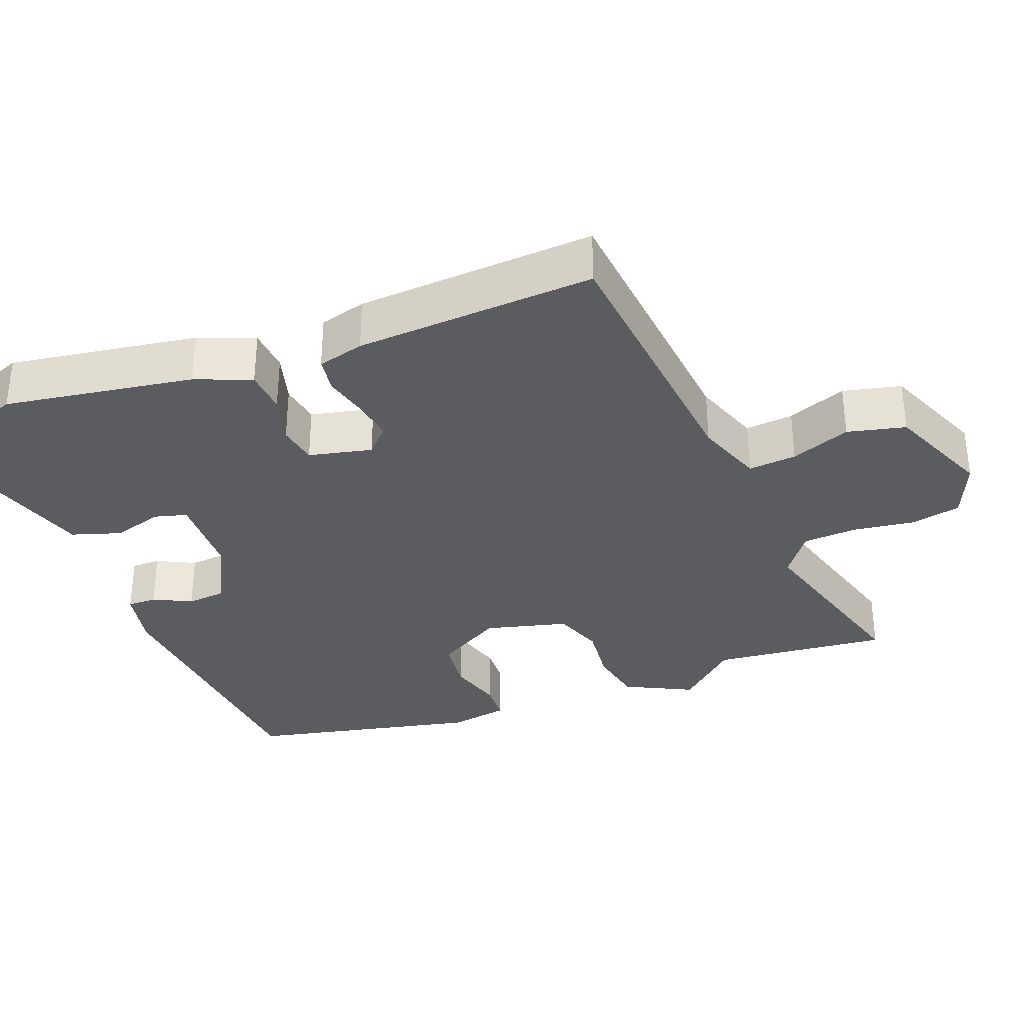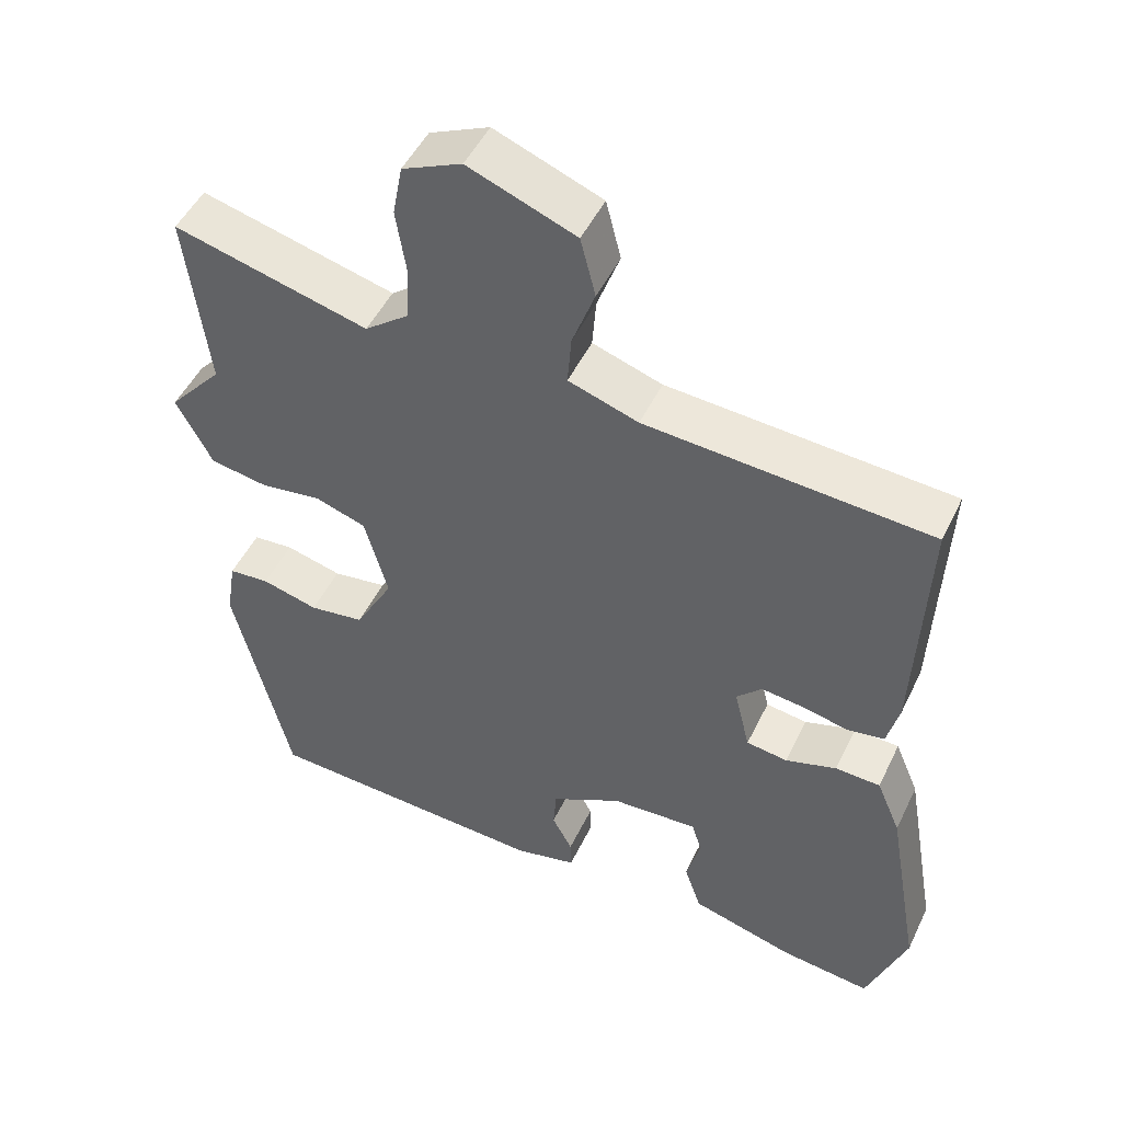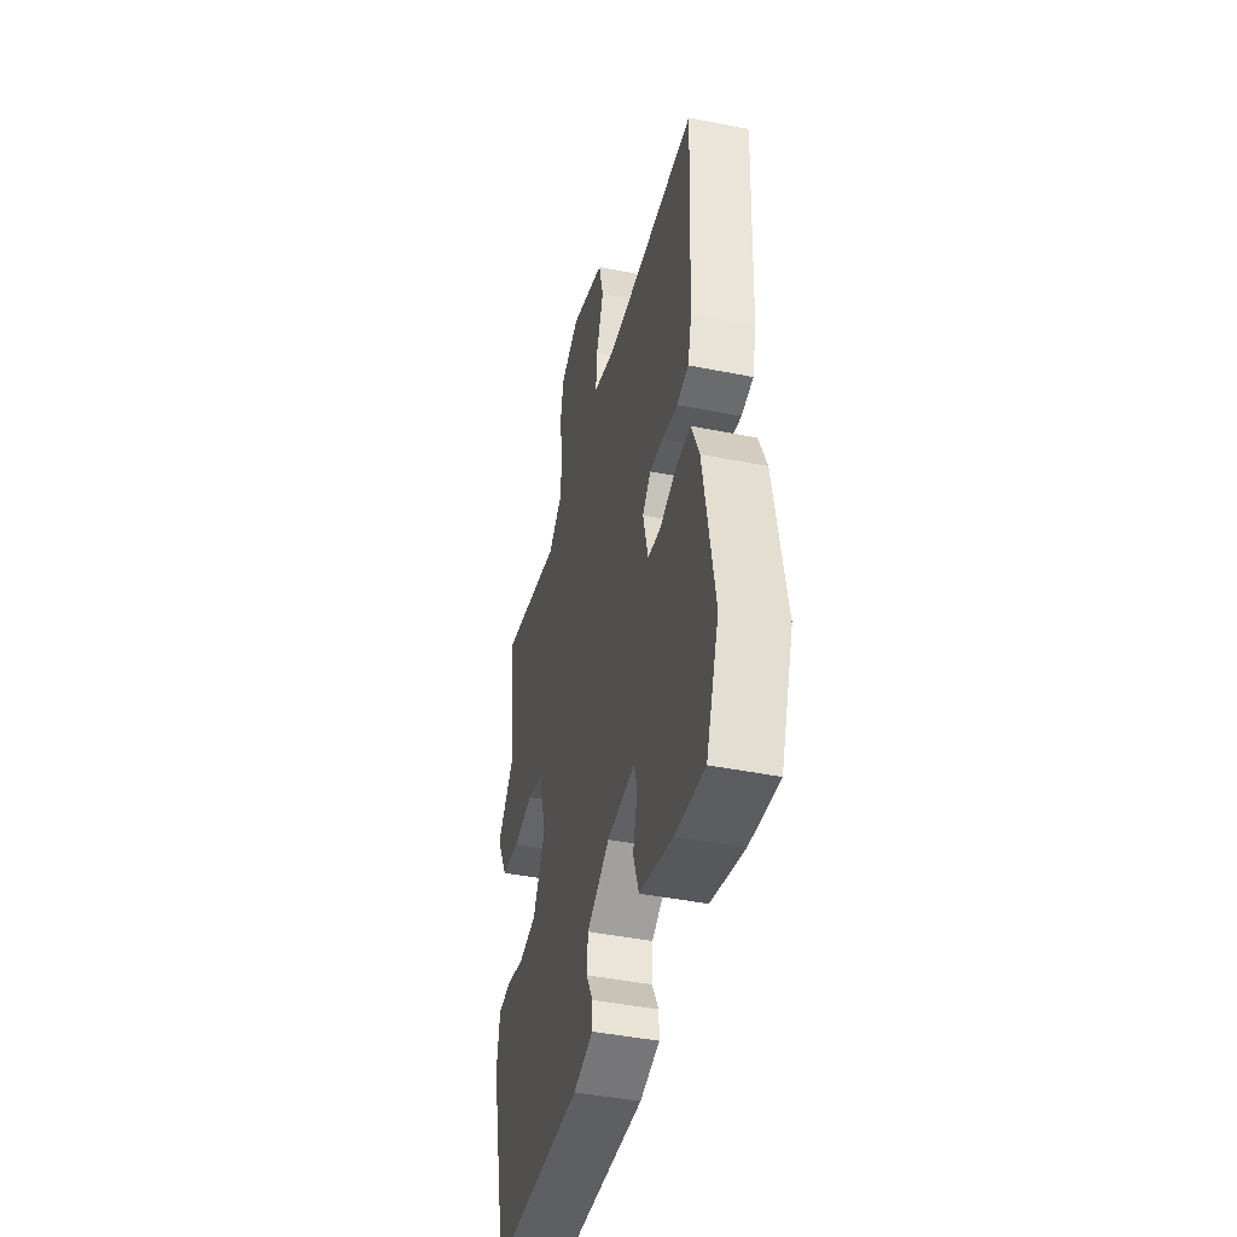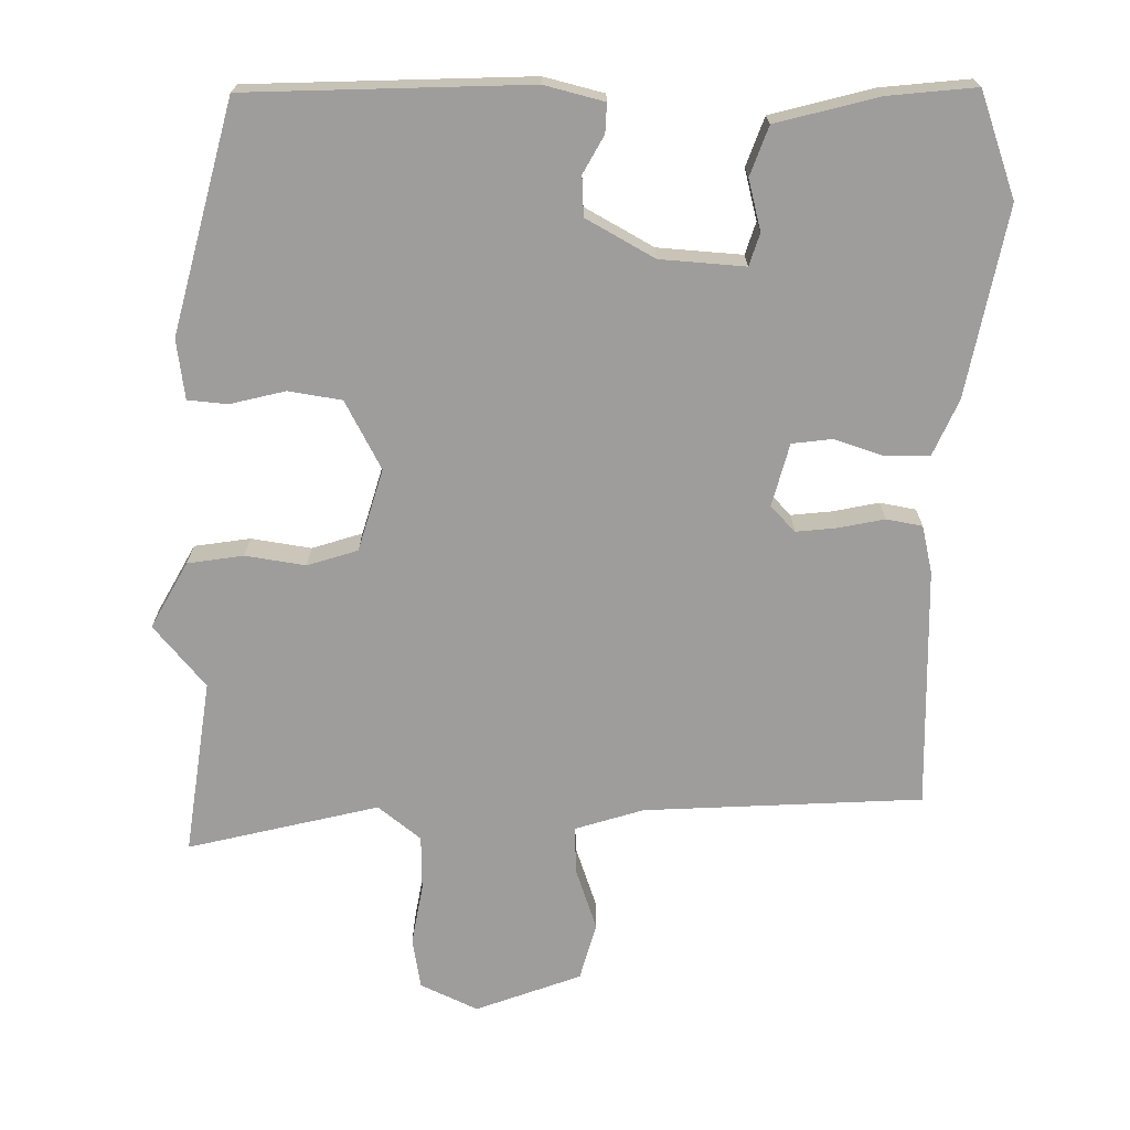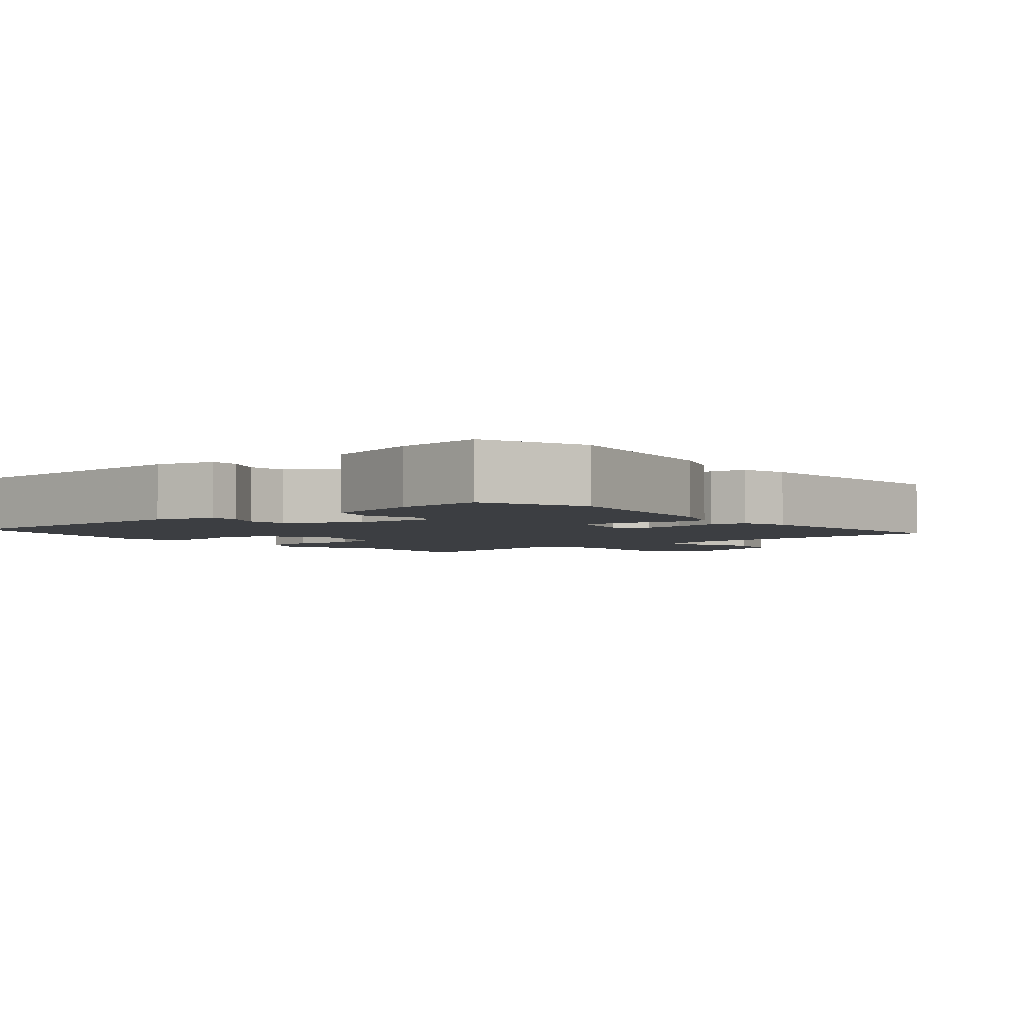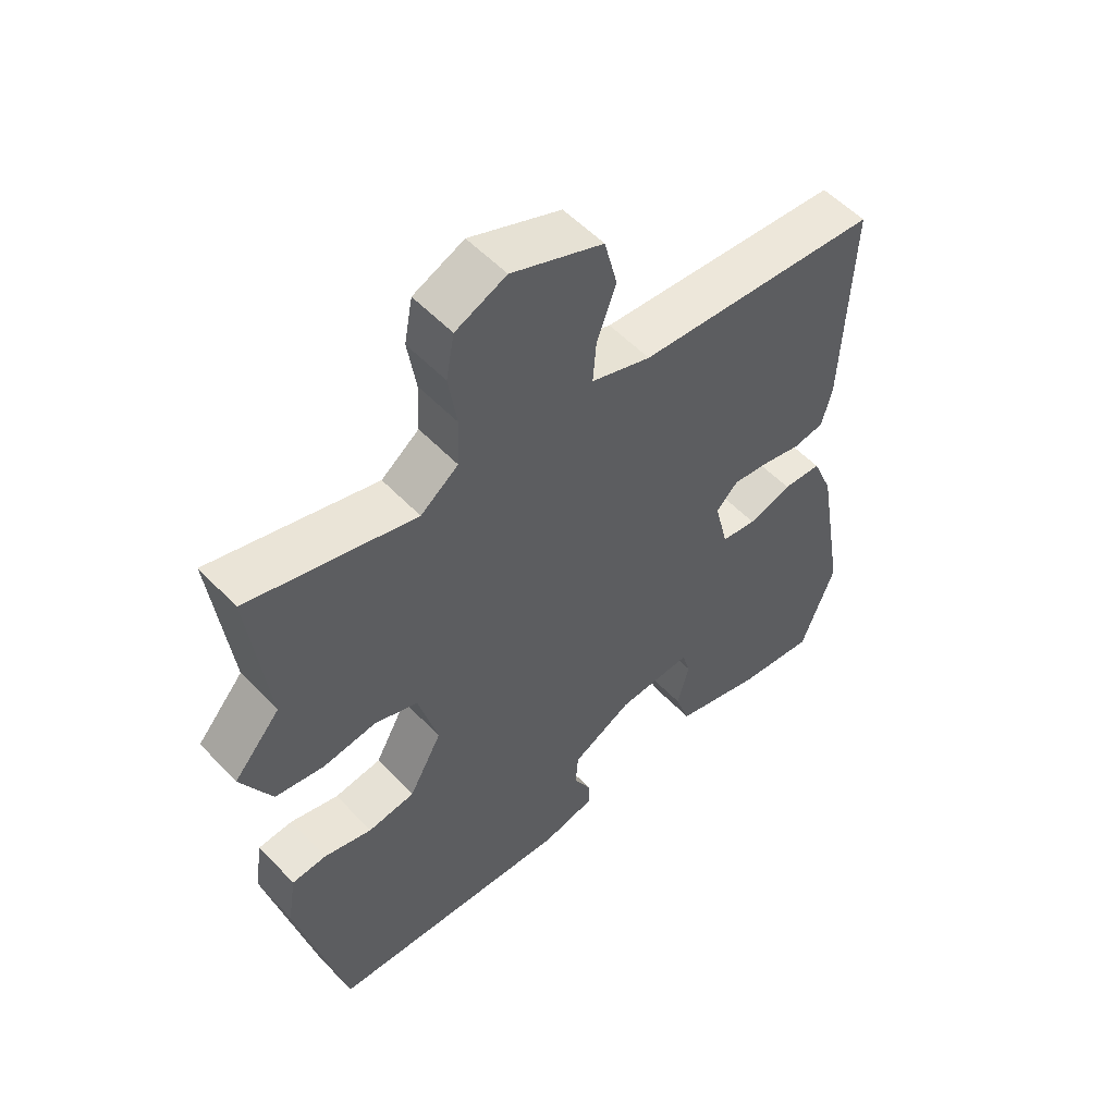
<metadata>
{"format":"obj","ext":"obj","renderer":"f3d","projection":"perspective","resolution":1024,"background":"white","views":[{"elev":-33.7,"azim":-67.9,"up":"+Y"},{"elev":48.7,"azim":-155.1,"up":"+Z"},{"elev":-44.0,"azim":-103.2,"up":"+Z"},{"elev":-70.6,"azim":178.2,"up":"+Y"},{"elev":-3.2,"azim":-140.0,"up":"+Y"},{"elev":54.2,"azim":137.7,"up":"+Z"}]}
</metadata>
<code>
v -0.492 0.07 -0.522
v -0.545 0.07 -0.381
v -0.5 0.07 -0.123
v -0.468 0.07 -0.047
v -0.408 0.07 -0.044
v -0.34 0.07 -0.065
v -0.285 0.07 -0.057
v -0.264 0.07 0.029
v -0.298 0.07 0.063
v -0.354 0.07 0.056
v -0.416 0.07 0.042
v -0.465 0.07 0.05
v -0.481 0.07 0.114
v -0.495 0.07 0.442
v -0.116 0.07 0.47
v -0.023 0.07 0.501
v -0.028 0.07 0.567
v -0.058 0.07 0.649
v -0.038 0.07 0.728
v 0.105 0.07 0.784
v 0.184 0.07 0.749
v 0.197 0.07 0.68
v 0.184 0.07 0.597
v 0.187 0.07 0.522
v 0.246 0.07 0.477
v 0.505 0.07 0.545
v 0.476 0.07 0.305
v 0.548 0.07 0.223
v 0.5 0.07 0.132
v 0.424 0.07 0.119
v 0.342 0.07 0.13
v 0.274 0.07 0.107
v 0.243 0.07 -0.005
v 0.294 0.07 -0.097
v 0.367 0.07 -0.107
v 0.442 0.07 -0.087
v 0.496 0.07 -0.091
v 0.509 0.07 -0.172
v 0.434 0.07 -0.486
v 0.051 0.07 -0.508
v -0.031 0.07 -0.489
v -0.03 0.07 -0.449
v -0.003 0.07 -0.398
v -0.007 0.07 -0.344
v -0.101 0.07 -0.294
v -0.217 0.07 -0.288
v -0.23 0.07 -0.332
v -0.211 0.07 -0.401
v -0.234 0.07 -0.468
v -0.371 0.07 -0.507
v -0.492 0 -0.522
v -0.545 0 -0.381
v -0.5 0 -0.123
v -0.468 0 -0.047
v -0.408 0 -0.044
v -0.34 0 -0.065
v -0.285 0 -0.057
v -0.264 0 0.029
v -0.298 0 0.063
v -0.354 0 0.056
v -0.416 0 0.042
v -0.465 0 0.05
v -0.481 0 0.114
v -0.495 0 0.442
v -0.116 0 0.47
v -0.023 0 0.501
v -0.028 0 0.567
v -0.058 0 0.649
v -0.038 0 0.728
v 0.105 0 0.784
v 0.184 0 0.749
v 0.197 0 0.68
v 0.184 0 0.597
v 0.187 0 0.522
v 0.246 0 0.477
v 0.505 0 0.545
v 0.476 0 0.305
v 0.548 0 0.223
v 0.5 0 0.132
v 0.424 0 0.119
v 0.342 0 0.13
v 0.274 0 0.107
v 0.243 0 -0.005
v 0.294 0 -0.097
v 0.367 0 -0.107
v 0.442 0 -0.087
v 0.496 0 -0.091
v 0.509 0 -0.172
v 0.434 0 -0.486
v 0.051 0 -0.508
v -0.031 0 -0.489
v -0.03 0 -0.449
v -0.003 0 -0.398
v -0.007 0 -0.344
v -0.101 0 -0.294
v -0.217 0 -0.288
v -0.23 0 -0.332
v -0.211 0 -0.401
v -0.234 0 -0.468
v -0.371 0 -0.507
f 47 48 49 50
f 46 47 50 1
f 40 41 42 43
f 40 43 44
f 39 40 44
f 38 39 44 45
f 35 36 37 38
f 34 35 38 45
f 28 29 30 31
f 27 28 31 32
f 25 26 27 32
f 24 25 32 33
f 20 21 22 23
f 20 23 24
f 17 18 19 20
f 16 17 20 24
f 15 16 24 33
f 10 11 12 13
f 9 10 13 14
f 8 9 14 15
f 3 4 5 6
f 3 6 7
f 46 1 2 3
f 46 3 7
f 33 34 45 46
f 15 33 46
f 7 8 15 46
f 100 99 98 97
f 51 100 97 96
f 93 92 91 90
f 94 93 90
f 94 90 89
f 95 94 89 88
f 88 87 86 85
f 95 88 85 84
f 81 80 79 78
f 82 81 78 77
f 82 77 76 75
f 83 82 75 74
f 73 72 71 70
f 74 73 70
f 70 69 68 67
f 74 70 67 66
f 83 74 66 65
f 63 62 61 60
f 64 63 60 59
f 65 64 59 58
f 56 55 54 53
f 57 56 53
f 53 52 51 96
f 57 53 96
f 96 95 84 83
f 96 83 65
f 96 65 58 57
f 1 51 52 2
f 2 52 53 3
f 3 53 54 4
f 4 54 55 5
f 5 55 56 6
f 6 56 57 7
f 7 57 58 8
f 8 58 59 9
f 9 59 60 10
f 10 60 61 11
f 11 61 62 12
f 12 62 63 13
f 13 63 64 14
f 14 64 65 15
f 15 65 66 16
f 16 66 67 17
f 17 67 68 18
f 18 68 69 19
f 19 69 70 20
f 20 70 71 21
f 21 71 72 22
f 22 72 73 23
f 23 73 74 24
f 24 74 75 25
f 25 75 76 26
f 26 76 77 27
f 27 77 78 28
f 28 78 79 29
f 29 79 80 30
f 30 80 81 31
f 31 81 82 32
f 32 82 83 33
f 33 83 84 34
f 34 84 85 35
f 35 85 86 36
f 36 86 87 37
f 37 87 88 38
f 38 88 89 39
f 39 89 90 40
f 40 90 91 41
f 41 91 92 42
f 42 92 93 43
f 43 93 94 44
f 44 94 95 45
f 45 95 96 46
f 46 96 97 47
f 47 97 98 48
f 48 98 99 49
f 49 99 100 50
f 50 100 51 1

</code>
